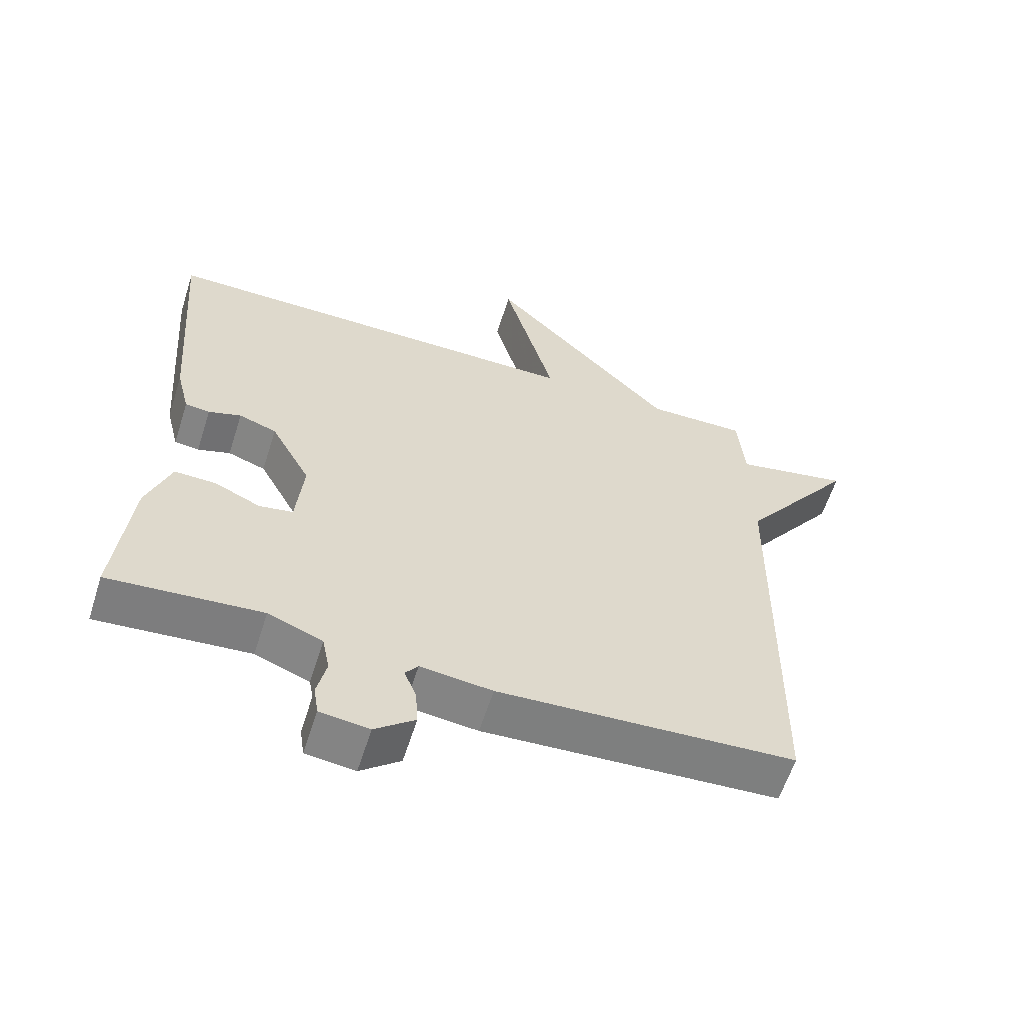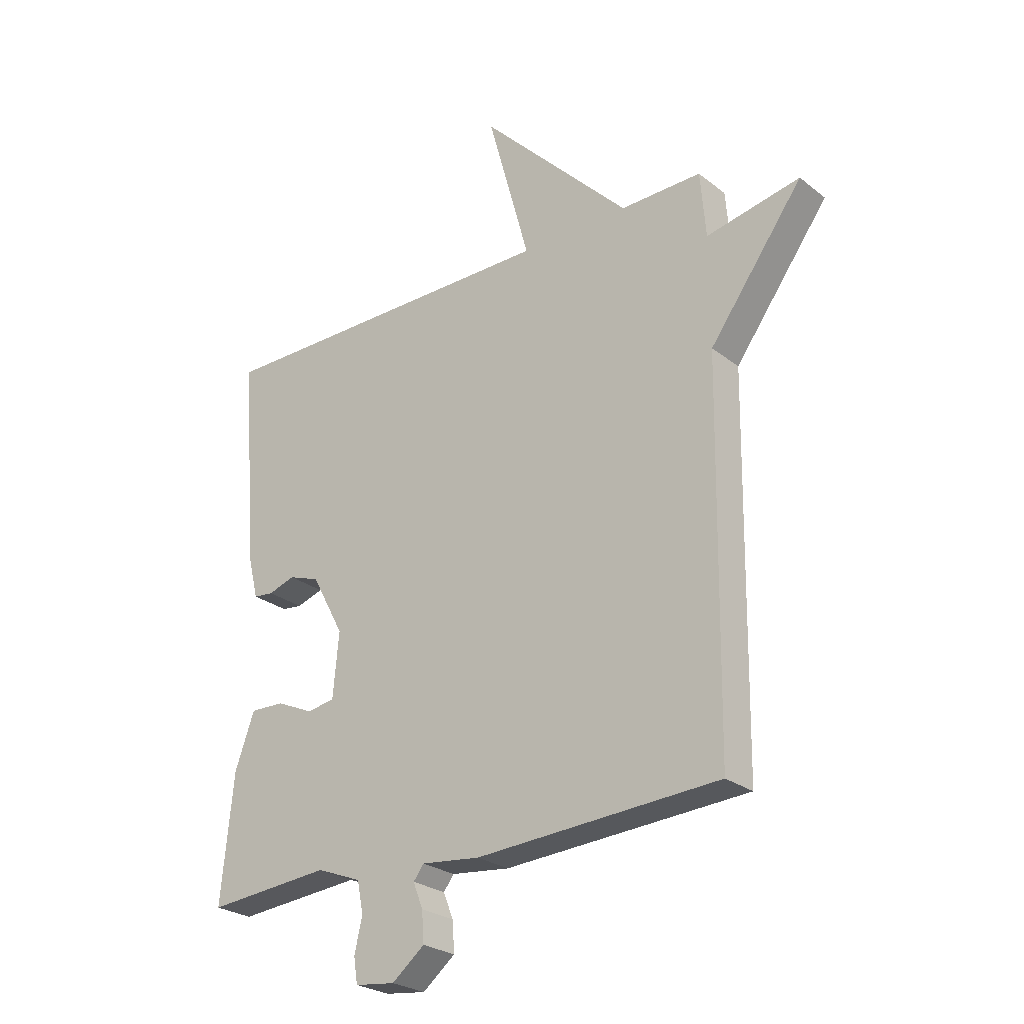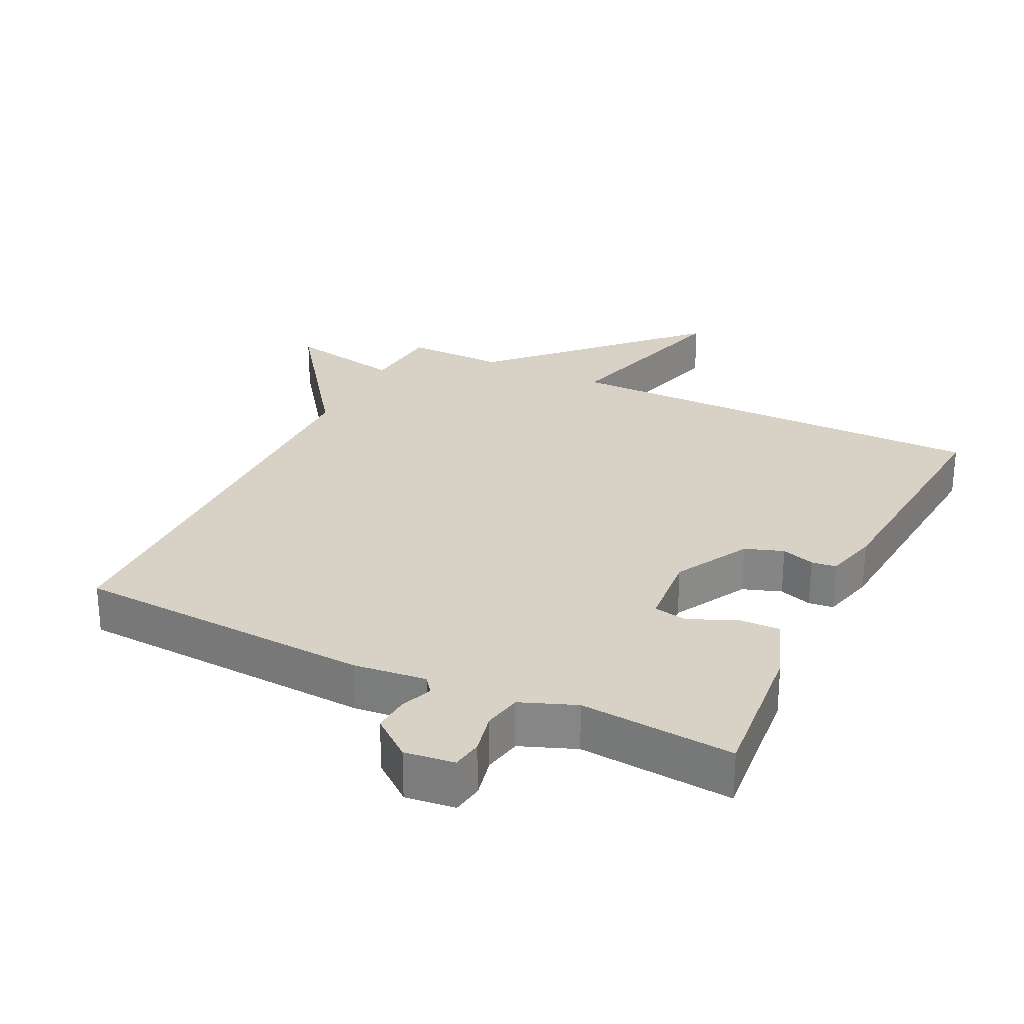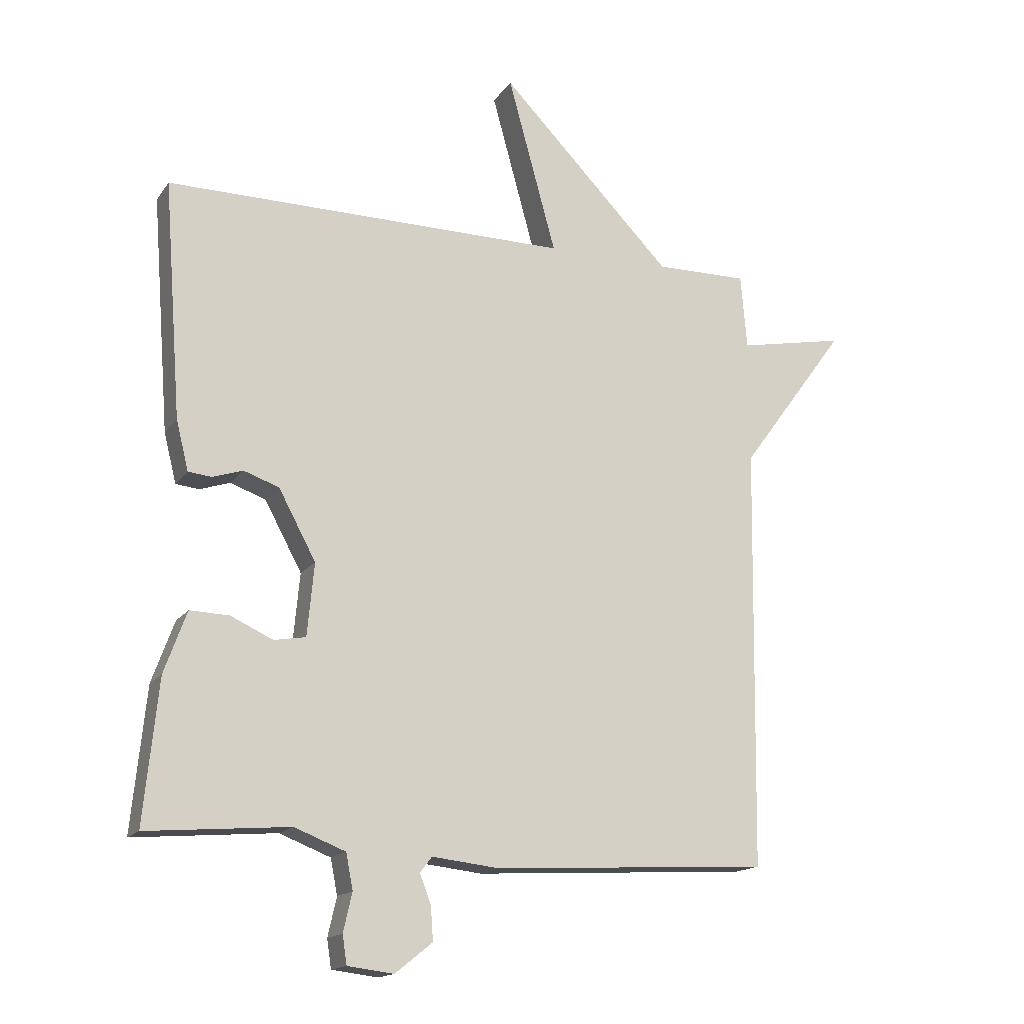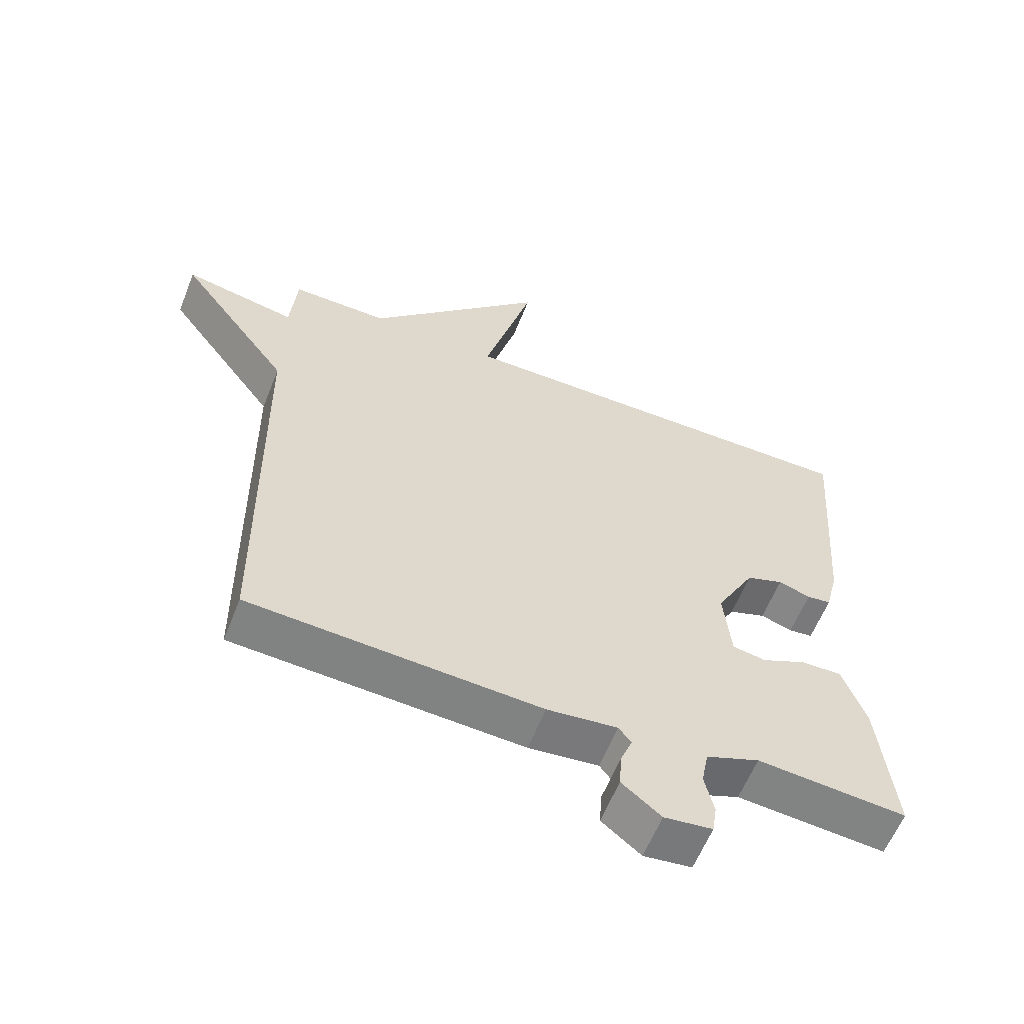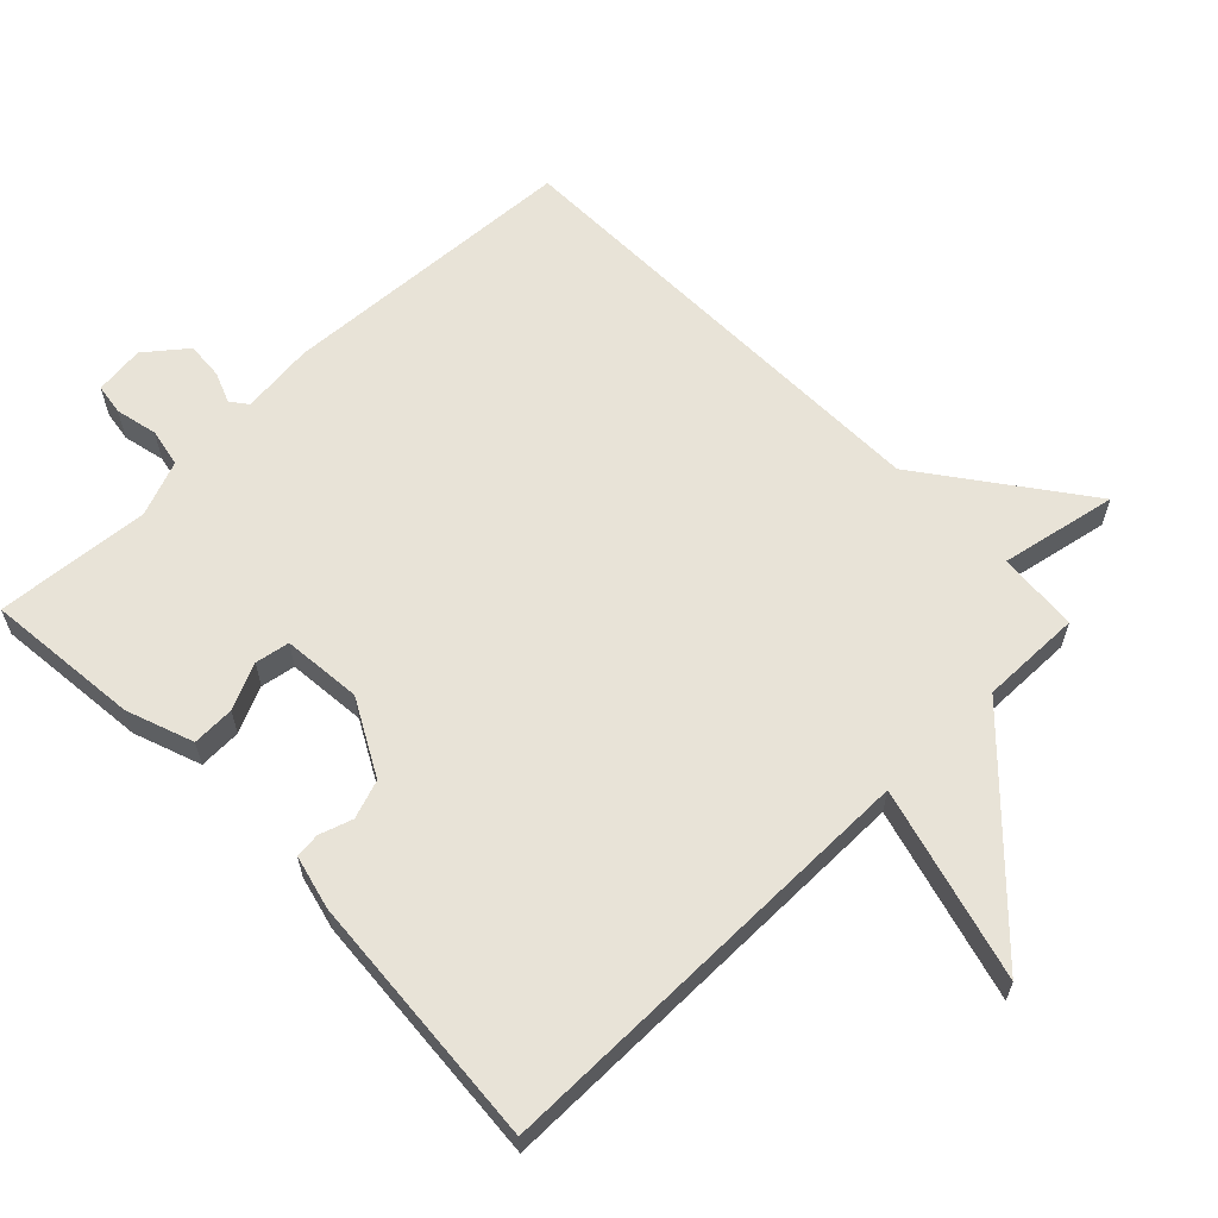
<metadata>
{"format":"obj","ext":"obj","renderer":"f3d","projection":"perspective","resolution":1024,"background":"white","views":[{"elev":-60.3,"azim":-17.6,"up":"+Z"},{"elev":-25.9,"azim":39.4,"up":"+Z"},{"elev":27.2,"azim":-153.9,"up":"+Y"},{"elev":-16.1,"azim":-23.2,"up":"+Z"},{"elev":-59.8,"azim":158.5,"up":"+Z"},{"elev":62.1,"azim":-44.2,"up":"+Y"}]}
</metadata>
<code>
v 0.5 0.07 0.5
v 0.51 0.07 0.38
v 0.682 0.07 0.414
v 0.51 0.07 0.18
v 0.5 0.07 -0.5
v 0.054 0.07 -0.525
v -0.054 0.07 -0.513
v -0.073 0.07 -0.538
v -0.055 0.07 -0.584
v -0.051 0.07 -0.639
v -0.111 0.07 -0.687
v -0.185 0.07 -0.678
v -0.192 0.07 -0.632
v -0.178 0.07 -0.57
v -0.189 0.07 -0.513
v -0.271 0.07 -0.481
v -0.5 0.07 -0.5
v -0.477 0.07 -0.271
v -0.441 0.07 -0.172
v -0.378 0.07 -0.174
v -0.31 0.07 -0.205
v -0.259 0.07 -0.196
v -0.248 0.07 -0.079
v -0.308 0.07 0.032
v -0.365 0.07 0.052
v -0.414 0.07 0.036
v -0.451 0.07 0.04
v -0.471 0.07 0.12
v -0.5 0.07 0.5
v 0.151 0.07 0.498
v 0.073 0.07 0.783
v 0.351 0.07 0.498
v 0.5 0 0.5
v 0.51 0 0.38
v 0.682 0 0.414
v 0.51 0 0.18
v 0.5 0 -0.5
v 0.054 0 -0.525
v -0.054 0 -0.513
v -0.073 0 -0.538
v -0.055 0 -0.584
v -0.051 0 -0.639
v -0.111 0 -0.687
v -0.185 0 -0.678
v -0.192 0 -0.632
v -0.178 0 -0.57
v -0.189 0 -0.513
v -0.271 0 -0.481
v -0.5 0 -0.5
v -0.477 0 -0.271
v -0.441 0 -0.172
v -0.378 0 -0.174
v -0.31 0 -0.205
v -0.259 0 -0.196
v -0.248 0 -0.079
v -0.308 0 0.032
v -0.365 0 0.052
v -0.414 0 0.036
v -0.451 0 0.04
v -0.471 0 0.12
v -0.5 0 0.5
v 0.151 0 0.498
v 0.073 0 0.783
v 0.351 0 0.498
f 30 31 32
f 28 29 30
f 27 28 30
f 26 27 30
f 25 26 30
f 24 25 30 32
f 32 1 2
f 24 32 2
f 23 24 2
f 19 20 21
f 18 19 21
f 17 18 21
f 16 17 21
f 15 16 21 22
f 12 13 14
f 11 12 14
f 10 11 14
f 9 10 14
f 8 9 14
f 7 8 14 15
f 4 5 6 7
f 15 22 23
f 7 15 23
f 4 7 23
f 3 4 23
f 2 3 23
f 64 63 62
f 62 61 60
f 62 60 59
f 62 59 58
f 62 58 57
f 64 62 57 56
f 34 33 64
f 34 64 56
f 34 56 55
f 53 52 51
f 53 51 50
f 53 50 49
f 53 49 48
f 54 53 48 47
f 46 45 44
f 46 44 43
f 46 43 42
f 46 42 41
f 46 41 40
f 47 46 40 39
f 39 38 37 36
f 55 54 47
f 55 47 39
f 55 39 36
f 55 36 35
f 55 35 34
f 1 33 34 2
f 2 34 35 3
f 3 35 36 4
f 4 36 37 5
f 5 37 38 6
f 6 38 39 7
f 7 39 40 8
f 8 40 41 9
f 9 41 42 10
f 10 42 43 11
f 11 43 44 12
f 12 44 45 13
f 13 45 46 14
f 14 46 47 15
f 15 47 48 16
f 16 48 49 17
f 17 49 50 18
f 18 50 51 19
f 19 51 52 20
f 20 52 53 21
f 21 53 54 22
f 22 54 55 23
f 23 55 56 24
f 24 56 57 25
f 25 57 58 26
f 26 58 59 27
f 27 59 60 28
f 28 60 61 29
f 29 61 62 30
f 30 62 63 31
f 31 63 64 32
f 32 64 33 1

</code>
